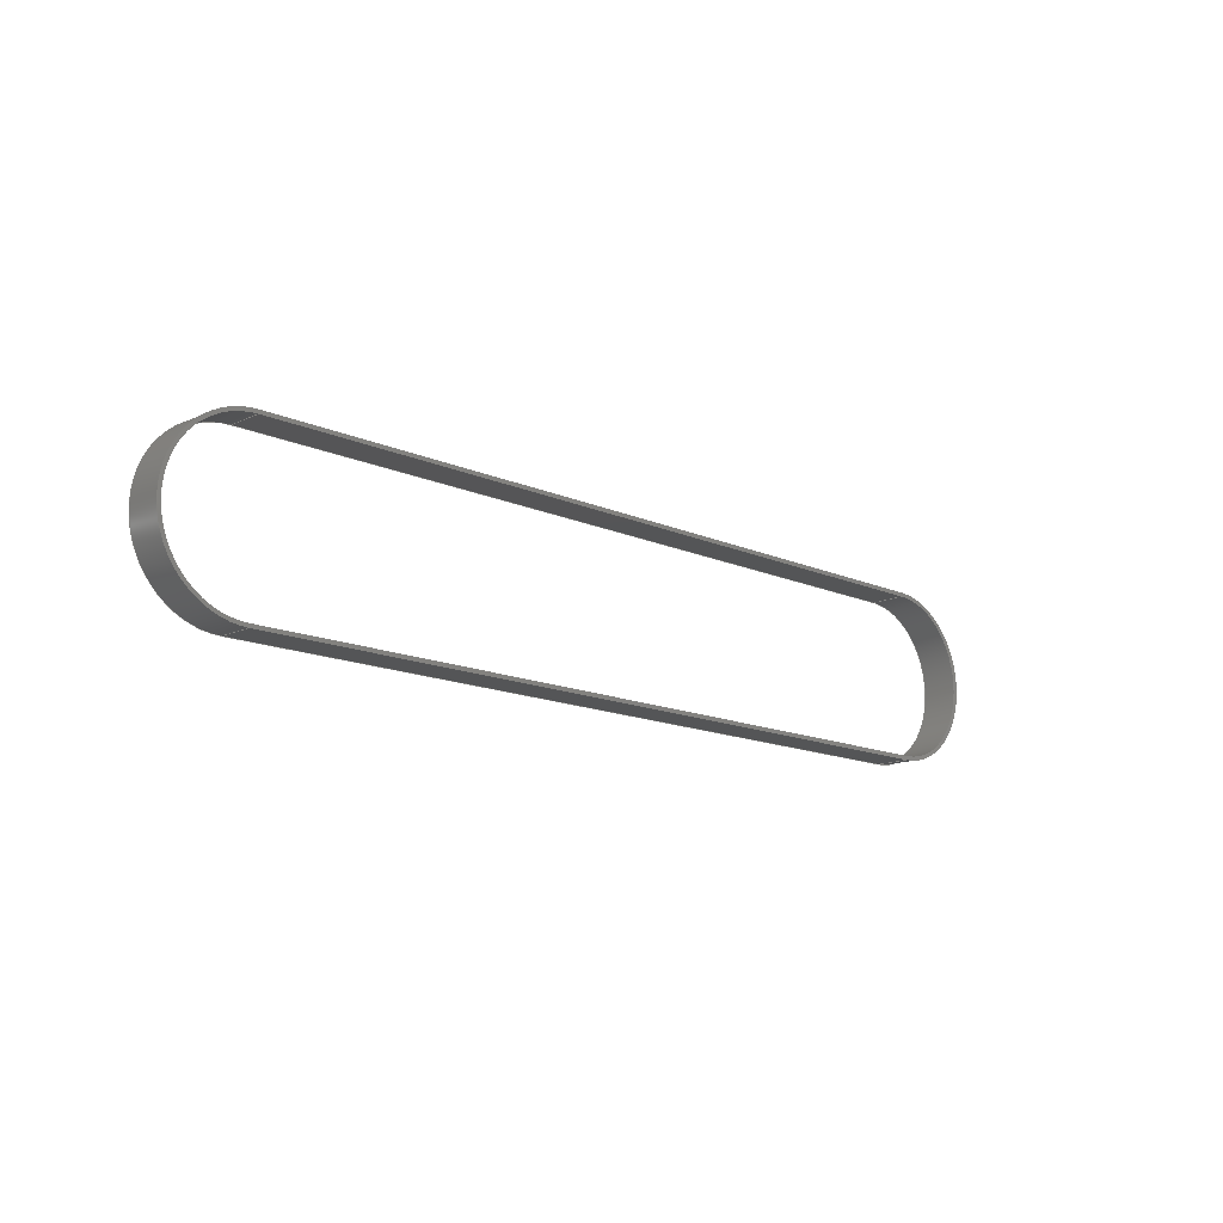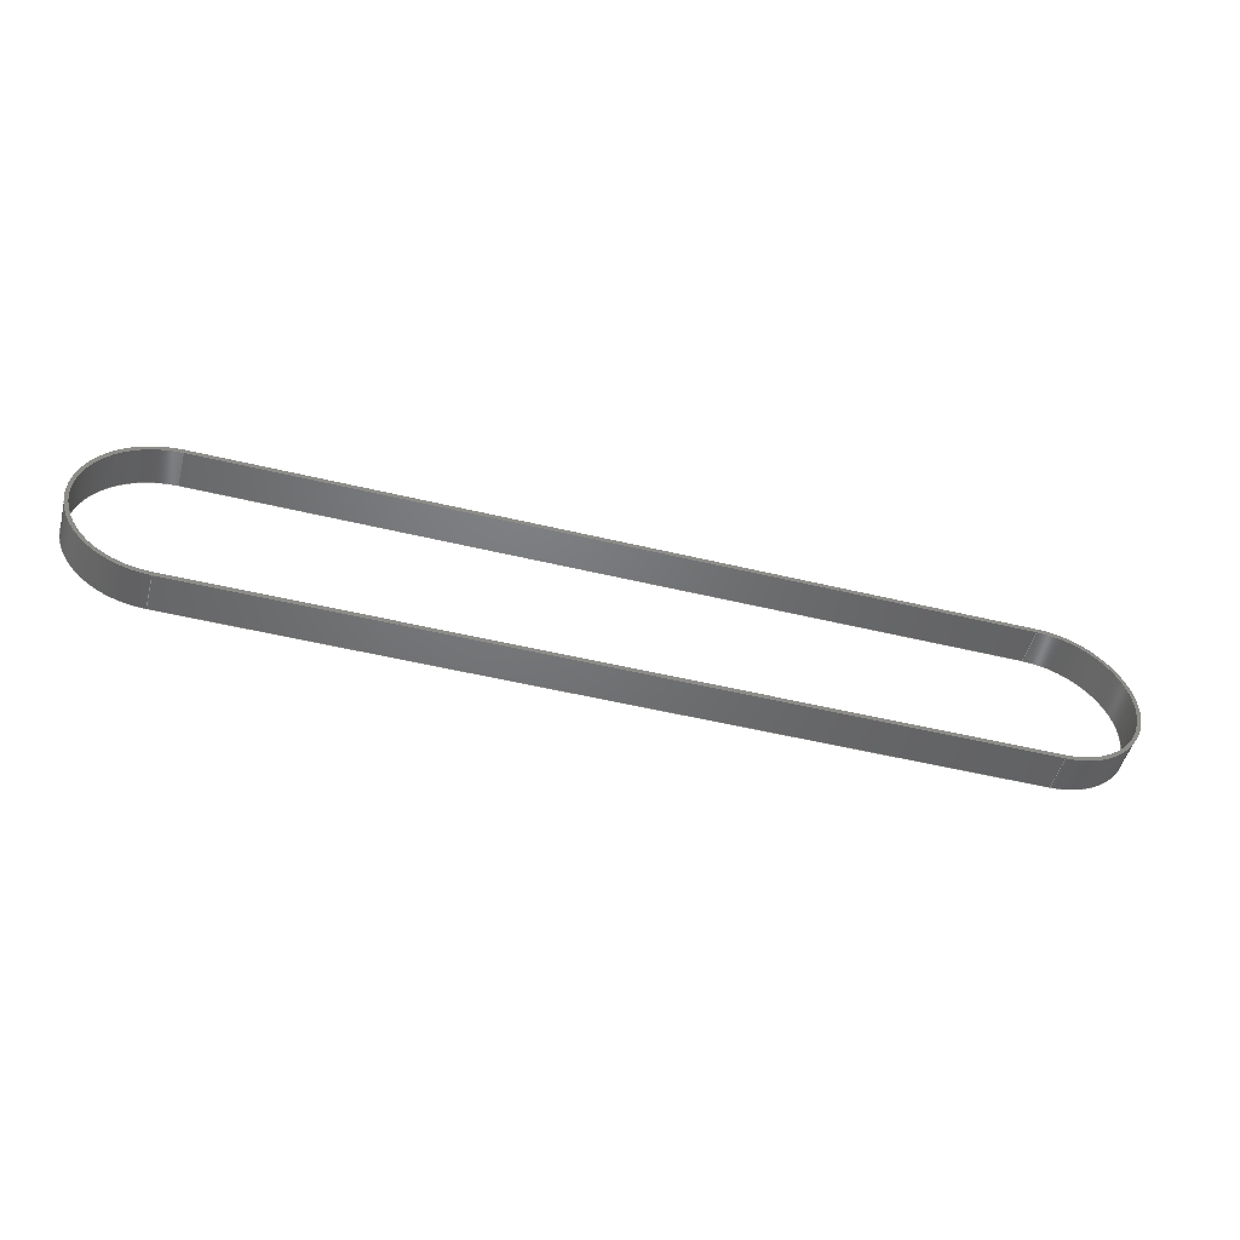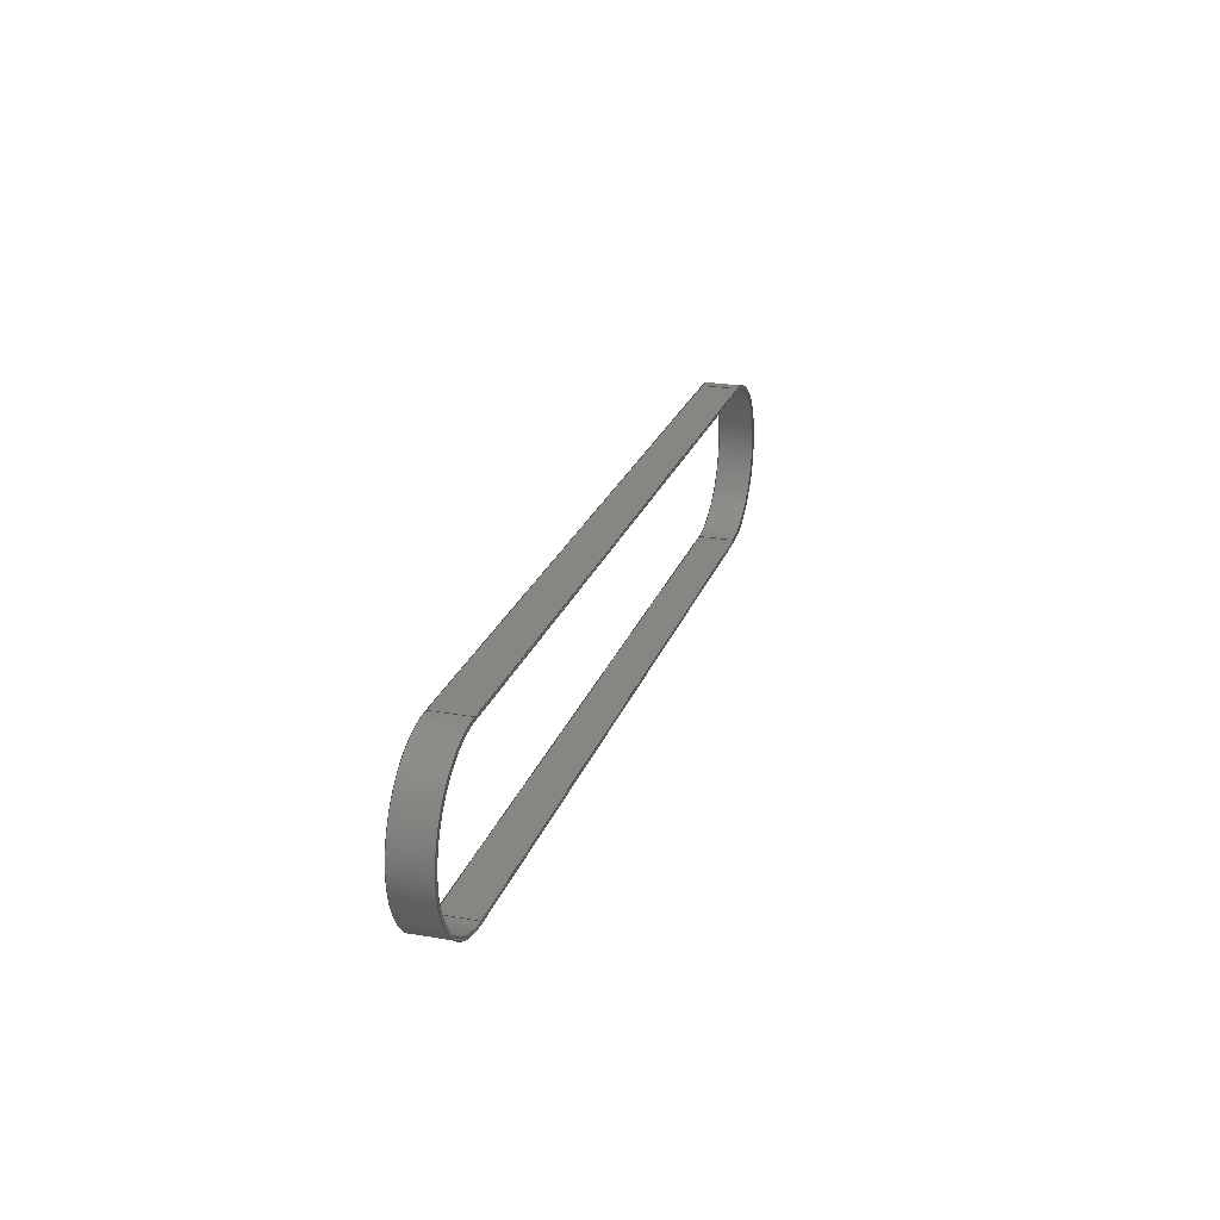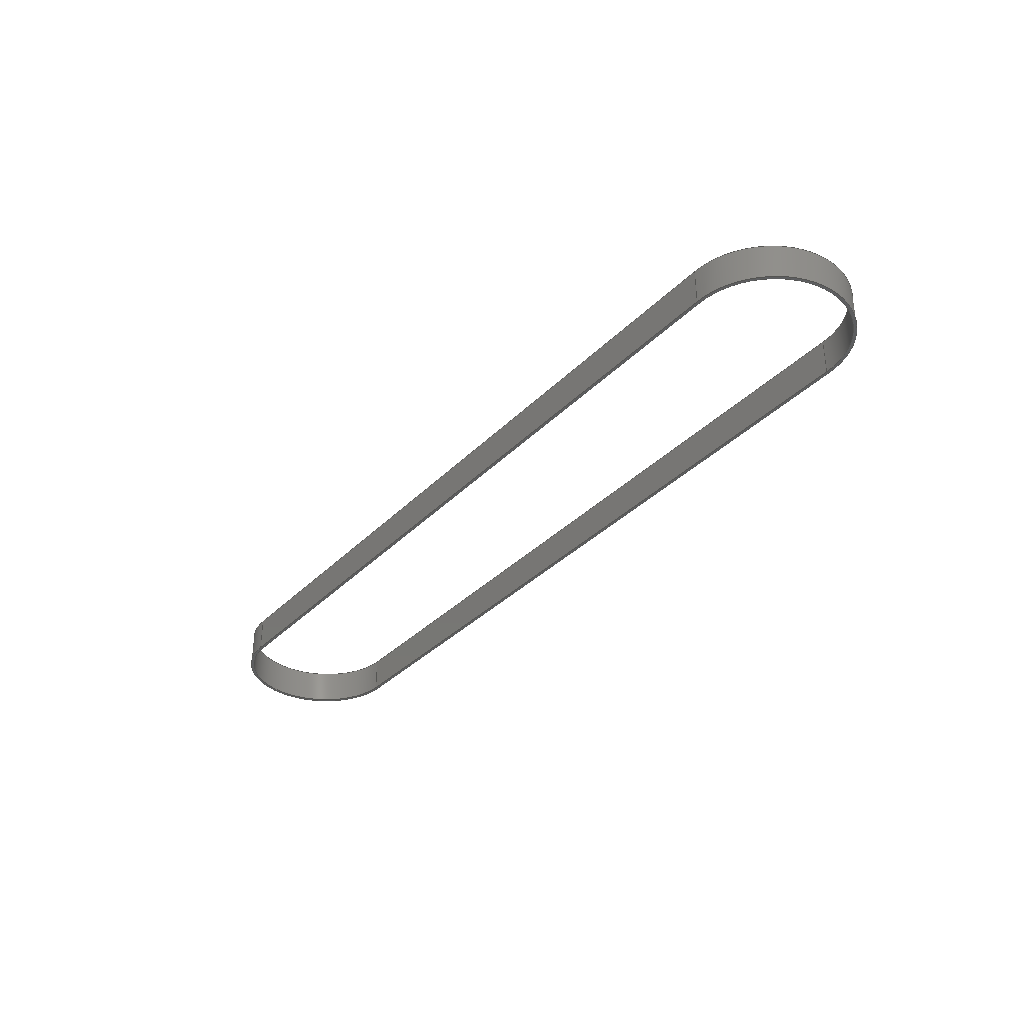
<metadata>
{"format":"step","ext":"step","renderer":"f3d","projection":"perspective","resolution":1024,"background":"white","views":[{"elev":-14.1,"azim":-44.6,"up":"+Y"},{"elev":-49.7,"azim":-15.0,"up":"+Y"},{"elev":23.6,"azim":106.6,"up":"+Y"},{"elev":-34.5,"azim":-127.0,"up":"+Z"}]}
</metadata>
<code>
ISO-10303-21;
DATA;
#1=SHAPE_REPRESENTATION_RELATIONSHIP('SRR','None',#312,#2);
#2=ADVANCED_BREP_SHAPE_REPRESENTATION($,(#177),#303);
#3=STYLED_ITEM($,(#320),#177);
#4=FACE_BOUND($,#25,.T.);
#5=FACE_BOUND($,#27,.T.);
#6=PLANE($,#185);
#7=PLANE($,#188);
#8=PLANE($,#191);
#9=PLANE($,#193);
#10=PLANE($,#194);
#11=PLANE($,#196);
#12=FACE_OUTER_BOUND($,#22,.T.);
#13=FACE_OUTER_BOUND($,#23,.T.);
#14=FACE_OUTER_BOUND($,#24,.T.);
#15=FACE_OUTER_BOUND($,#26,.T.);
#16=FACE_OUTER_BOUND($,#28,.T.);
#17=FACE_OUTER_BOUND($,#29,.T.);
#18=FACE_OUTER_BOUND($,#30,.T.);
#19=FACE_OUTER_BOUND($,#31,.T.);
#20=FACE_OUTER_BOUND($,#32,.T.);
#21=FACE_OUTER_BOUND($,#33,.T.);
#22=EDGE_LOOP($,(#114,#115,#116,#117));
#23=EDGE_LOOP($,(#118,#119,#120,#121));
#24=EDGE_LOOP($,(#122,#123,#124,#125));
#25=EDGE_LOOP($,(#126,#127,#128,#129));
#26=EDGE_LOOP($,(#130,#131,#132,#133));
#27=EDGE_LOOP($,(#134,#135,#136,#137));
#28=EDGE_LOOP($,(#138,#139,#140,#141));
#29=EDGE_LOOP($,(#142,#143,#144,#145));
#30=EDGE_LOOP($,(#146,#147,#148,#149));
#31=EDGE_LOOP($,(#150,#151,#152,#153));
#32=EDGE_LOOP($,(#154,#155,#156,#157));
#33=EDGE_LOOP($,(#158,#159,#160,#161));
#34=LINE($,#257,#50);
#35=LINE($,#260,#51);
#36=LINE($,#266,#52);
#37=LINE($,#269,#53);
#38=LINE($,#272,#54);
#39=LINE($,#275,#55);
#40=LINE($,#277,#56);
#41=LINE($,#279,#57);
#42=LINE($,#283,#58);
#43=LINE($,#286,#59);
#44=LINE($,#288,#60);
#45=LINE($,#291,#61);
#46=LINE($,#293,#62);
#47=LINE($,#295,#63);
#48=LINE($,#298,#64);
#49=LINE($,#300,#65);
#50=VECTOR($,#203,0.5906);
#51=VECTOR($,#206,0.5906);
#52=VECTOR($,#211,0.5906);
#53=VECTOR($,#214,0.5906);
#54=VECTOR($,#217,12.61);
#55=VECTOR($,#220,12.61);
#56=VECTOR($,#221,12.61);
#57=VECTOR($,#222,12.61);
#58=VECTOR($,#227,12.61);
#59=VECTOR($,#230,12.61);
#60=VECTOR($,#231,12.61);
#61=VECTOR($,#234,12.61);
#62=VECTOR($,#237,0.5906);
#63=VECTOR($,#240,0.5906);
#64=VECTOR($,#245,0.5906);
#65=VECTOR($,#248,0.5906);
#66=CIRCLE($,#180,1.316);
#67=CIRCLE($,#181,1.316);
#68=CIRCLE($,#183,1.362);
#69=CIRCLE($,#184,1.362);
#70=CIRCLE($,#186,1.362);
#71=CIRCLE($,#187,1.316);
#72=CIRCLE($,#189,1.362);
#73=CIRCLE($,#190,1.316);
#74=VERTEX_POINT($,#253);
#75=VERTEX_POINT($,#254);
#76=VERTEX_POINT($,#256);
#77=VERTEX_POINT($,#258);
#78=VERTEX_POINT($,#262);
#79=VERTEX_POINT($,#263);
#80=VERTEX_POINT($,#265);
#81=VERTEX_POINT($,#267);
#82=VERTEX_POINT($,#271);
#83=VERTEX_POINT($,#273);
#84=VERTEX_POINT($,#276);
#85=VERTEX_POINT($,#278);
#86=VERTEX_POINT($,#282);
#87=VERTEX_POINT($,#284);
#88=VERTEX_POINT($,#287);
#89=VERTEX_POINT($,#289);
#90=EDGE_CURVE($,#74,#75,#66,.T.);
#91=EDGE_CURVE($,#75,#76,#34,.T.);
#92=EDGE_CURVE($,#77,#76,#67,.T.);
#93=EDGE_CURVE($,#74,#77,#35,.T.);
#94=EDGE_CURVE($,#78,#79,#68,.T.);
#95=EDGE_CURVE($,#78,#80,#36,.T.);
#96=EDGE_CURVE($,#80,#81,#69,.T.);
#97=EDGE_CURVE($,#79,#81,#37,.T.);
#98=EDGE_CURVE($,#79,#82,#38,.T.);
#99=EDGE_CURVE($,#82,#83,#70,.T.);
#100=EDGE_CURVE($,#83,#78,#39,.T.);
#101=EDGE_CURVE($,#75,#84,#40,.T.);
#102=EDGE_CURVE($,#85,#74,#41,.T.);
#103=EDGE_CURVE($,#84,#85,#71,.T.);
#104=EDGE_CURVE($,#86,#80,#42,.T.);
#105=EDGE_CURVE($,#87,#86,#72,.T.);
#106=EDGE_CURVE($,#81,#87,#43,.T.);
#107=EDGE_CURVE($,#76,#88,#44,.T.);
#108=EDGE_CURVE($,#88,#89,#73,.T.);
#109=EDGE_CURVE($,#89,#77,#45,.T.);
#110=EDGE_CURVE($,#82,#87,#46,.T.);
#111=EDGE_CURVE($,#83,#86,#47,.T.);
#112=EDGE_CURVE($,#84,#88,#48,.T.);
#113=EDGE_CURVE($,#85,#89,#49,.T.);
#114=ORIENTED_EDGE($,*,*,#90,.T.);
#115=ORIENTED_EDGE($,*,*,#91,.T.);
#116=ORIENTED_EDGE($,*,*,#92,.F.);
#117=ORIENTED_EDGE($,*,*,#93,.F.);
#118=ORIENTED_EDGE($,*,*,#94,.F.);
#119=ORIENTED_EDGE($,*,*,#95,.T.);
#120=ORIENTED_EDGE($,*,*,#96,.T.);
#121=ORIENTED_EDGE($,*,*,#97,.F.);
#122=ORIENTED_EDGE($,*,*,#94,.T.);
#123=ORIENTED_EDGE($,*,*,#98,.T.);
#124=ORIENTED_EDGE($,*,*,#99,.T.);
#125=ORIENTED_EDGE($,*,*,#100,.T.);
#126=ORIENTED_EDGE($,*,*,#101,.F.);
#127=ORIENTED_EDGE($,*,*,#90,.F.);
#128=ORIENTED_EDGE($,*,*,#102,.F.);
#129=ORIENTED_EDGE($,*,*,#103,.F.);
#130=ORIENTED_EDGE($,*,*,#96,.F.);
#131=ORIENTED_EDGE($,*,*,#104,.F.);
#132=ORIENTED_EDGE($,*,*,#105,.F.);
#133=ORIENTED_EDGE($,*,*,#106,.F.);
#134=ORIENTED_EDGE($,*,*,#92,.T.);
#135=ORIENTED_EDGE($,*,*,#107,.T.);
#136=ORIENTED_EDGE($,*,*,#108,.T.);
#137=ORIENTED_EDGE($,*,*,#109,.T.);
#138=ORIENTED_EDGE($,*,*,#106,.T.);
#139=ORIENTED_EDGE($,*,*,#110,.F.);
#140=ORIENTED_EDGE($,*,*,#98,.F.);
#141=ORIENTED_EDGE($,*,*,#97,.T.);
#142=ORIENTED_EDGE($,*,*,#105,.T.);
#143=ORIENTED_EDGE($,*,*,#111,.F.);
#144=ORIENTED_EDGE($,*,*,#99,.F.);
#145=ORIENTED_EDGE($,*,*,#110,.T.);
#146=ORIENTED_EDGE($,*,*,#104,.T.);
#147=ORIENTED_EDGE($,*,*,#95,.F.);
#148=ORIENTED_EDGE($,*,*,#100,.F.);
#149=ORIENTED_EDGE($,*,*,#111,.T.);
#150=ORIENTED_EDGE($,*,*,#107,.F.);
#151=ORIENTED_EDGE($,*,*,#91,.F.);
#152=ORIENTED_EDGE($,*,*,#101,.T.);
#153=ORIENTED_EDGE($,*,*,#112,.T.);
#154=ORIENTED_EDGE($,*,*,#108,.F.);
#155=ORIENTED_EDGE($,*,*,#112,.F.);
#156=ORIENTED_EDGE($,*,*,#103,.T.);
#157=ORIENTED_EDGE($,*,*,#113,.T.);
#158=ORIENTED_EDGE($,*,*,#109,.F.);
#159=ORIENTED_EDGE($,*,*,#113,.F.);
#160=ORIENTED_EDGE($,*,*,#102,.T.);
#161=ORIENTED_EDGE($,*,*,#93,.T.);
#162=CYLINDRICAL_SURFACE($,#179,1.316);
#163=CYLINDRICAL_SURFACE($,#182,1.362);
#164=CYLINDRICAL_SURFACE($,#192,1.362);
#165=CYLINDRICAL_SURFACE($,#195,1.316);
#166=ADVANCED_FACE($,(#12),#162,.F.);
#167=ADVANCED_FACE($,(#13),#163,.T.);
#168=ADVANCED_FACE($,(#14,#4),#6,.T.);
#169=ADVANCED_FACE($,(#15,#5),#7,.F.);
#170=ADVANCED_FACE($,(#16),#8,.F.);
#171=ADVANCED_FACE($,(#17),#164,.T.);
#172=ADVANCED_FACE($,(#18),#9,.F.);
#173=ADVANCED_FACE($,(#19),#10,.T.);
#174=ADVANCED_FACE($,(#20),#165,.F.);
#175=ADVANCED_FACE($,(#21),#11,.T.);
#176=CLOSED_SHELL($,(#166,#167,#168,#169,#170,#171,#172,#173,#174,#175));
#177=MANIFOLD_SOLID_BREP('Boss-Extrude1',#176);
#178=AXIS2_PLACEMENT_3D('placement',#251,#197,#198);
#179=AXIS2_PLACEMENT_3D($,#252,#199,#200);
#180=AXIS2_PLACEMENT_3D($,#255,#201,#202);
#181=AXIS2_PLACEMENT_3D($,#259,#204,#205);
#182=AXIS2_PLACEMENT_3D($,#261,#207,#208);
#183=AXIS2_PLACEMENT_3D($,#264,#209,#210);
#184=AXIS2_PLACEMENT_3D($,#268,#212,#213);
#185=AXIS2_PLACEMENT_3D($,#270,#215,#216);
#186=AXIS2_PLACEMENT_3D($,#274,#218,#219);
#187=AXIS2_PLACEMENT_3D($,#280,#223,#224);
#188=AXIS2_PLACEMENT_3D($,#281,#225,#226);
#189=AXIS2_PLACEMENT_3D($,#285,#228,#229);
#190=AXIS2_PLACEMENT_3D($,#290,#232,#233);
#191=AXIS2_PLACEMENT_3D($,#292,#235,#236);
#192=AXIS2_PLACEMENT_3D($,#294,#238,#239);
#193=AXIS2_PLACEMENT_3D($,#296,#241,#242);
#194=AXIS2_PLACEMENT_3D($,#297,#243,#244);
#195=AXIS2_PLACEMENT_3D($,#299,#246,#247);
#196=AXIS2_PLACEMENT_3D($,#301,#249,#250);
#197=DIRECTION('axis',(0,0,1));
#198=DIRECTION('refdir',(1,0,0));
#199=DIRECTION('center_axis',(0,0,-1));
#200=DIRECTION('ref_axis',(-1,0,0));
#201=DIRECTION('center_axis',(0,0,1));
#202=DIRECTION('ref_axis',(1,0,0));
#203=DIRECTION($,(0,0,-1));
#204=DIRECTION('center_axis',(0,0,1));
#205=DIRECTION('ref_axis',(1,0,0));
#206=DIRECTION($,(0,0,-1));
#207=DIRECTION('center_axis',(0,0,-1));
#208=DIRECTION('ref_axis',(-1,0,0));
#209=DIRECTION('center_axis',(0,0,1));
#210=DIRECTION('ref_axis',(1,0,0));
#211=DIRECTION($,(0,0,-1));
#212=DIRECTION('center_axis',(0,0,1));
#213=DIRECTION('ref_axis',(1,0,0));
#214=DIRECTION($,(0,0,-1));
#215=DIRECTION('center_axis',(0,0,1));
#216=DIRECTION('ref_axis',(1,0,0));
#217=DIRECTION($,(1,-4.332e-17,0));
#218=DIRECTION('center_axis',(0,0,1));
#219=DIRECTION('ref_axis',(1,0,0));
#220=DIRECTION($,(-1,0,0));
#221=DIRECTION($,(1,-4.332e-17,0));
#222=DIRECTION($,(-1,-4.332e-17,0));
#223=DIRECTION('center_axis',(0,0,1));
#224=DIRECTION('ref_axis',(1,0,0));
#225=DIRECTION('center_axis',(0,0,1));
#226=DIRECTION('ref_axis',(1,0,0));
#227=DIRECTION($,(-1,0,0));
#228=DIRECTION('center_axis',(0,0,1));
#229=DIRECTION('ref_axis',(1,0,0));
#230=DIRECTION($,(1,-4.332e-17,0));
#231=DIRECTION($,(1,-4.332e-17,0));
#232=DIRECTION('center_axis',(0,0,1));
#233=DIRECTION('ref_axis',(1,0,0));
#234=DIRECTION($,(-1,-4.332e-17,0));
#235=DIRECTION('center_axis',(4.332e-17,1,0));
#236=DIRECTION('ref_axis',(-1,0,0));
#237=DIRECTION($,(0,0,-1));
#238=DIRECTION('center_axis',(0,0,-1));
#239=DIRECTION('ref_axis',(-1,0,0));
#240=DIRECTION($,(0,0,-1));
#241=DIRECTION('center_axis',(0,-1,0));
#242=DIRECTION('ref_axis',(0,0,-1));
#243=DIRECTION('center_axis',(4.332e-17,1,0));
#244=DIRECTION('ref_axis',(-1,0,0));
#245=DIRECTION($,(0,0,-1));
#246=DIRECTION('center_axis',(0,0,-1));
#247=DIRECTION('ref_axis',(-1,0,0));
#248=DIRECTION($,(0,0,-1));
#249=DIRECTION('center_axis',(4.332e-17,-1,0));
#250=DIRECTION('ref_axis',(1,0,0));
#251=CARTESIAN_POINT('',(0,0,0));
#252=CARTESIAN_POINT('Origin',(0,0,0.5906));
#253=CARTESIAN_POINT('',(0,1.316,0.5906));
#254=CARTESIAN_POINT('',(0,-1.316,0.5906));
#255=CARTESIAN_POINT('Origin',(0,0,0.5906));
#256=CARTESIAN_POINT('',(0,-1.316,0));
#257=CARTESIAN_POINT($,(0,-1.316,0.5906));
#258=CARTESIAN_POINT('',(-1.285e-22,1.316,0));
#259=CARTESIAN_POINT('Origin',(0,0,0));
#260=CARTESIAN_POINT($,(0,1.316,0.5906));
#261=CARTESIAN_POINT('Origin',(0,0,0.5906));
#262=CARTESIAN_POINT('',(0,1.362,0.5906));
#263=CARTESIAN_POINT('',(0,-1.362,0.5906));
#264=CARTESIAN_POINT('Origin',(0,0,0.5906));
#265=CARTESIAN_POINT('',(0,1.362,0));
#266=CARTESIAN_POINT($,(0,1.362,0.5906));
#267=CARTESIAN_POINT('',(0,-1.362,0));
#268=CARTESIAN_POINT('Origin',(0,0,0));
#269=CARTESIAN_POINT($,(0,-1.362,0.5906));
#270=CARTESIAN_POINT('Origin',(0,0,0.5906));
#271=CARTESIAN_POINT('',(12.61,-1.362,0.5906));
#272=CARTESIAN_POINT($,(0,-1.362,0.5906));
#273=CARTESIAN_POINT('',(12.61,1.362,0.5906));
#274=CARTESIAN_POINT('Origin',(12.61,0,0.5906));
#275=CARTESIAN_POINT($,(0,1.362,0.5906));
#276=CARTESIAN_POINT('',(12.61,-1.316,0.5906));
#277=CARTESIAN_POINT($,(0,-1.316,0.5906));
#278=CARTESIAN_POINT('',(12.61,1.316,0.5906));
#279=CARTESIAN_POINT($,(0,1.316,0.5906));
#280=CARTESIAN_POINT('Origin',(12.61,0,0.5906));
#281=CARTESIAN_POINT('Origin',(0,0,0));
#282=CARTESIAN_POINT('',(12.61,1.362,0));
#283=CARTESIAN_POINT($,(0,1.362,0));
#284=CARTESIAN_POINT('',(12.61,-1.362,0));
#285=CARTESIAN_POINT('Origin',(12.61,0,0));
#286=CARTESIAN_POINT($,(0,-1.362,0));
#287=CARTESIAN_POINT('',(12.61,-1.316,0));
#288=CARTESIAN_POINT($,(0,-1.316,0));
#289=CARTESIAN_POINT('',(12.61,1.316,0));
#290=CARTESIAN_POINT('Origin',(12.61,0,0));
#291=CARTESIAN_POINT($,(0,1.316,0));
#292=CARTESIAN_POINT('Origin',(0,-1.362,0.5906));
#293=CARTESIAN_POINT($,(12.61,-1.362,0.5906));
#294=CARTESIAN_POINT('Origin',(12.61,0,0.5906));
#295=CARTESIAN_POINT($,(12.61,1.362,0.5906));
#296=CARTESIAN_POINT('Origin',(0,1.362,0.5906));
#297=CARTESIAN_POINT('Origin',(0,-1.316,0.5906));
#298=CARTESIAN_POINT($,(12.61,-1.316,0.5906));
#299=CARTESIAN_POINT('Origin',(12.61,0,0.5906));
#300=CARTESIAN_POINT($,(12.61,1.316,0.5906));
#301=CARTESIAN_POINT('Origin',(0,1.316,0.5906));
#302=UNCERTAINTY_MEASURE_WITH_UNIT(LENGTH_MEASURE(0.0003937),
#305,'DISTANCE_ACCURACY_VALUE',
'Maximum model space distance between geometric entities at asserted c
onnectivities');
#303=(
GEOMETRIC_REPRESENTATION_CONTEXT(3)
GLOBAL_UNCERTAINTY_ASSIGNED_CONTEXT((#302))
GLOBAL_UNIT_ASSIGNED_CONTEXT((#305,#309,#308))
REPRESENTATION_CONTEXT('','3D')
);
#304=DIMENSIONAL_EXPONENTS(1,0,0,0,0,0,0);
#305=(
CONVERSION_BASED_UNIT('__CONSTANT UNIT inch',#307)
LENGTH_UNIT()
NAMED_UNIT(#304)
);
#306=(
LENGTH_UNIT()
NAMED_UNIT(*)
SI_UNIT(.MILLI.,.METRE.)
);
#307=LENGTH_MEASURE_WITH_UNIT(LENGTH_MEASURE(25.4),#306);
#308=(
NAMED_UNIT(*)
SI_UNIT($,.STERADIAN.)
SOLID_ANGLE_UNIT()
);
#309=(
NAMED_UNIT(*)
PLANE_ANGLE_UNIT()
SI_UNIT($,.RADIAN.)
);
#310=SHAPE_DEFINITION_REPRESENTATION(#311,#312);
#311=PRODUCT_DEFINITION_SHAPE('',$,#314);
#312=SHAPE_REPRESENTATION('',(#178),#303);
#313=PRODUCT_DEFINITION_CONTEXT('3D Mechanical Parts',#317,'design');
#314=PRODUCT_DEFINITION('5mm-15mm-170T Belt','5mm-15mm-170T Belt',#315,
#313);
#315=PRODUCT_DEFINITION_FORMATION('',$,#319);
#316=APPLICATION_PROTOCOL_DEFINITION('international standard',
'automotive_design',2009,#317);
#317=APPLICATION_CONTEXT(
'Core Data for Automotive Mechanical Design Process');
#318=PRODUCT_CONTEXT('3D Mechanical Parts',#317,'mechanical');
#319=PRODUCT('5mm-15mm-170T Belt','5mm-15mm-170T Belt',$,(#318));
#320=PRESENTATION_STYLE_ASSIGNMENT((#321));
#321=SURFACE_STYLE_USAGE(.BOTH.,#322);
#322=SURFACE_SIDE_STYLE($,(#323));
#323=SURFACE_STYLE_FILL_AREA(#324);
#324=FILL_AREA_STYLE($,(#325));
#325=FILL_AREA_STYLE_COLOUR($,#326);
#326=COLOUR_RGB('',0.749,0.749,0.749);
ENDSEC;
END-ISO-10303-21;

</code>
